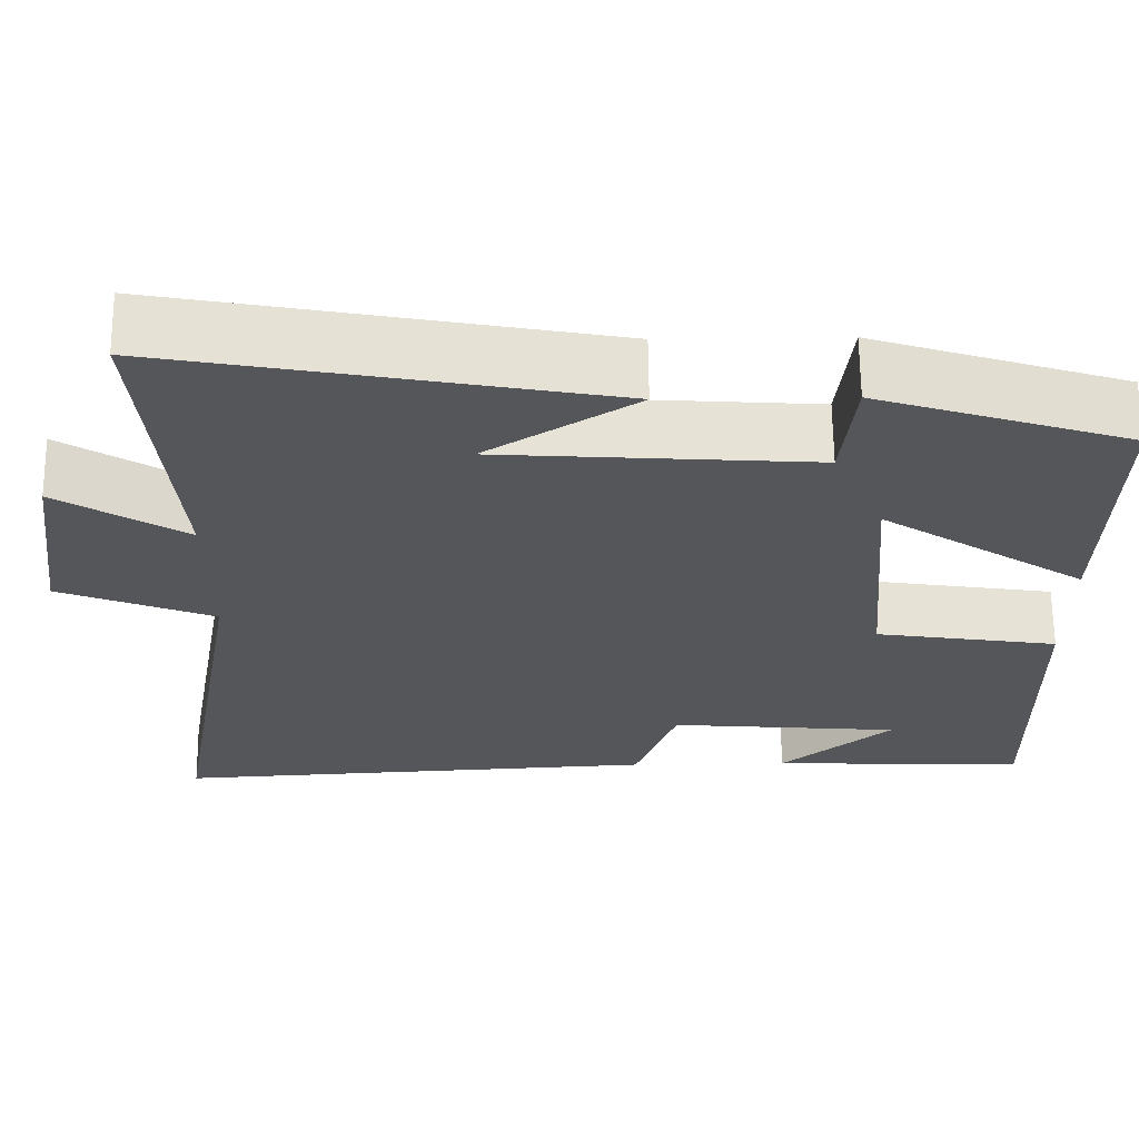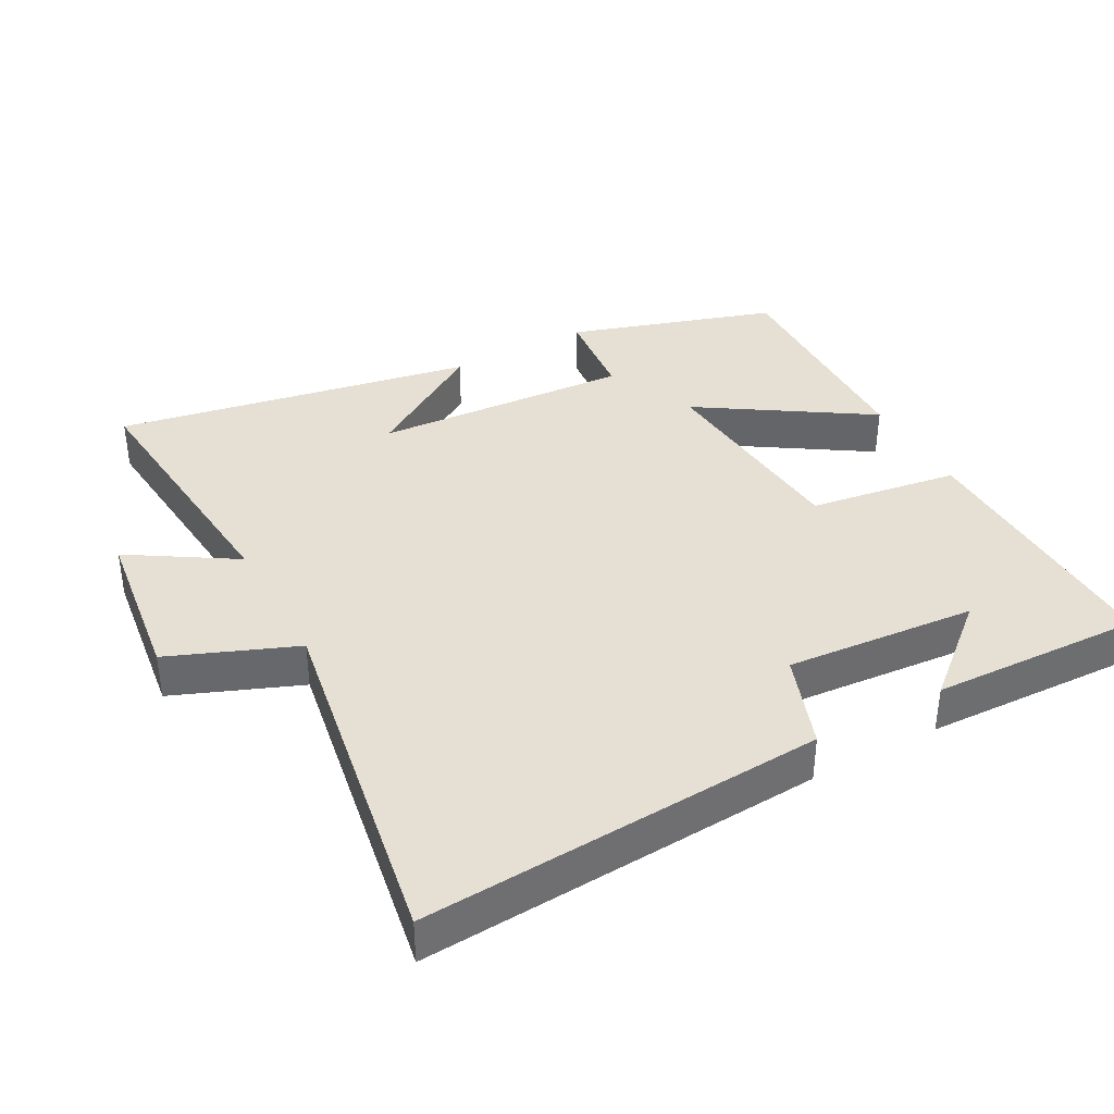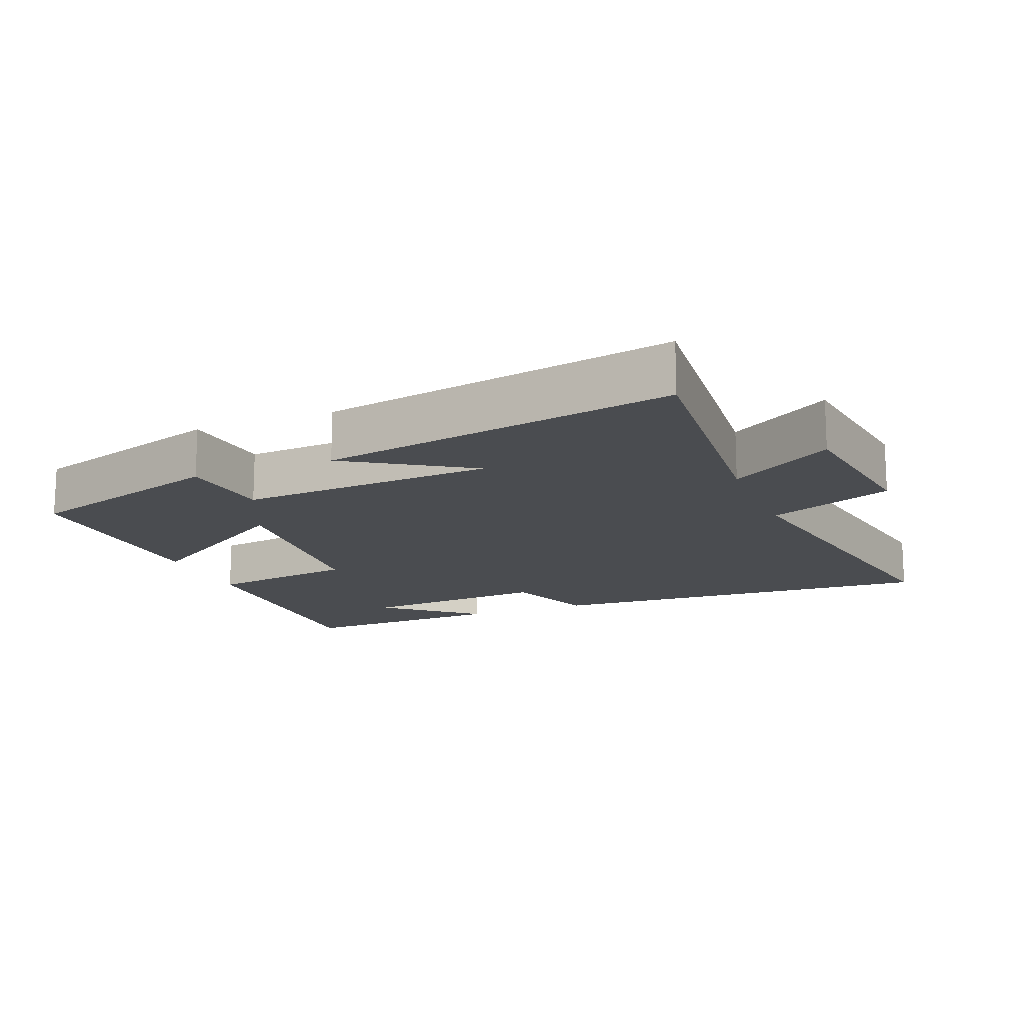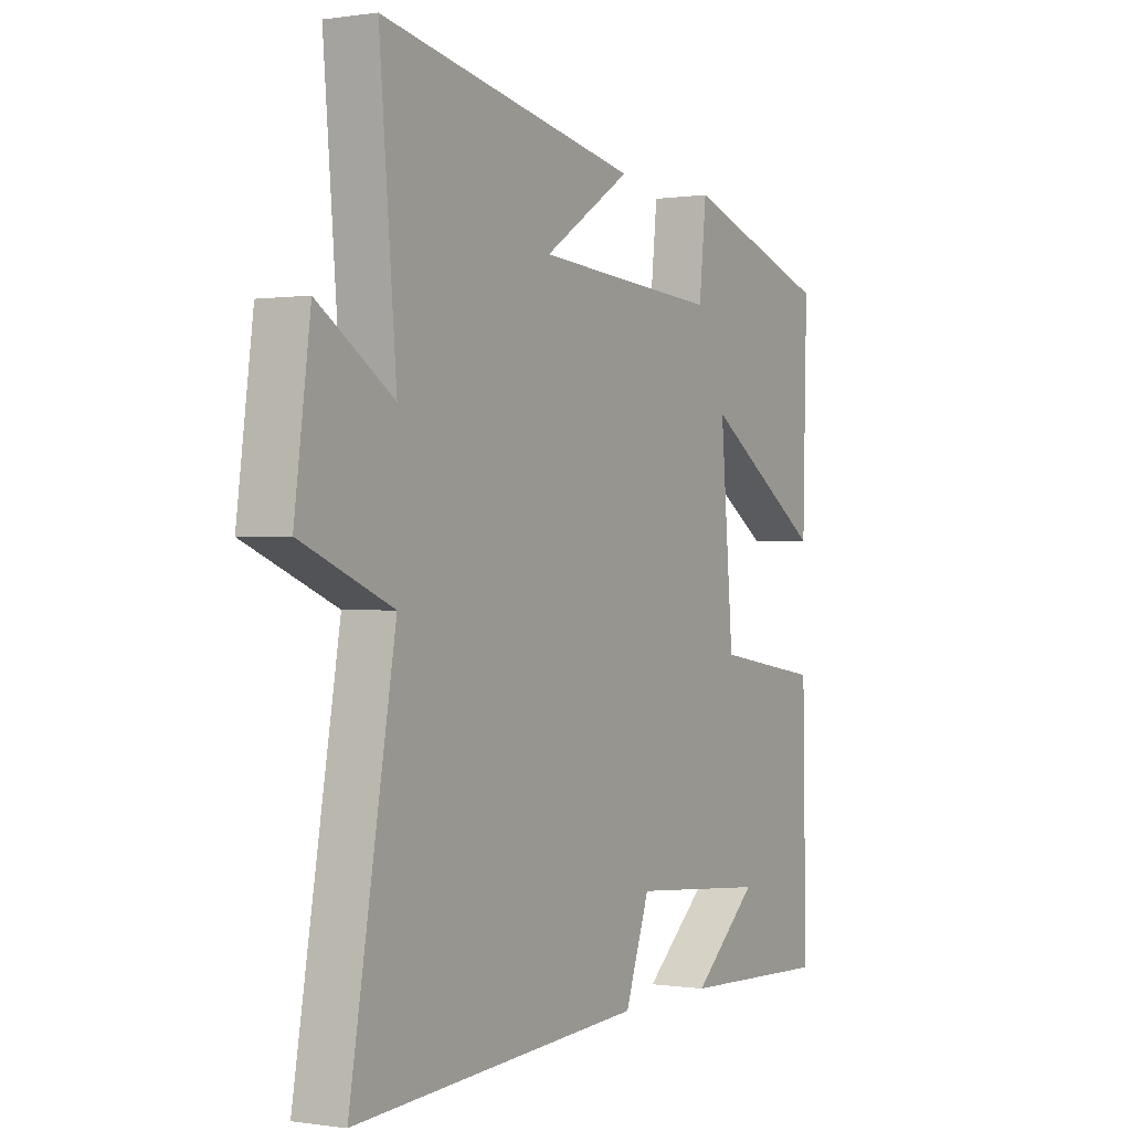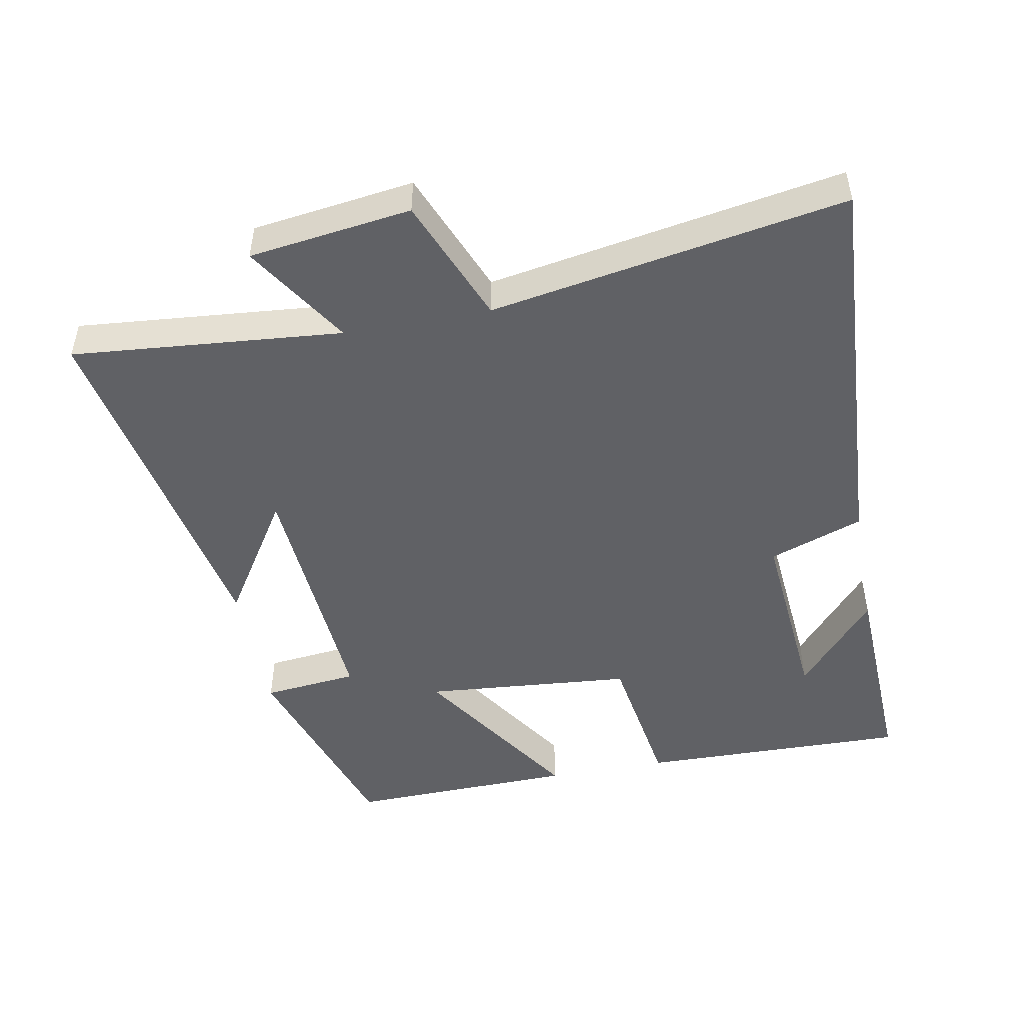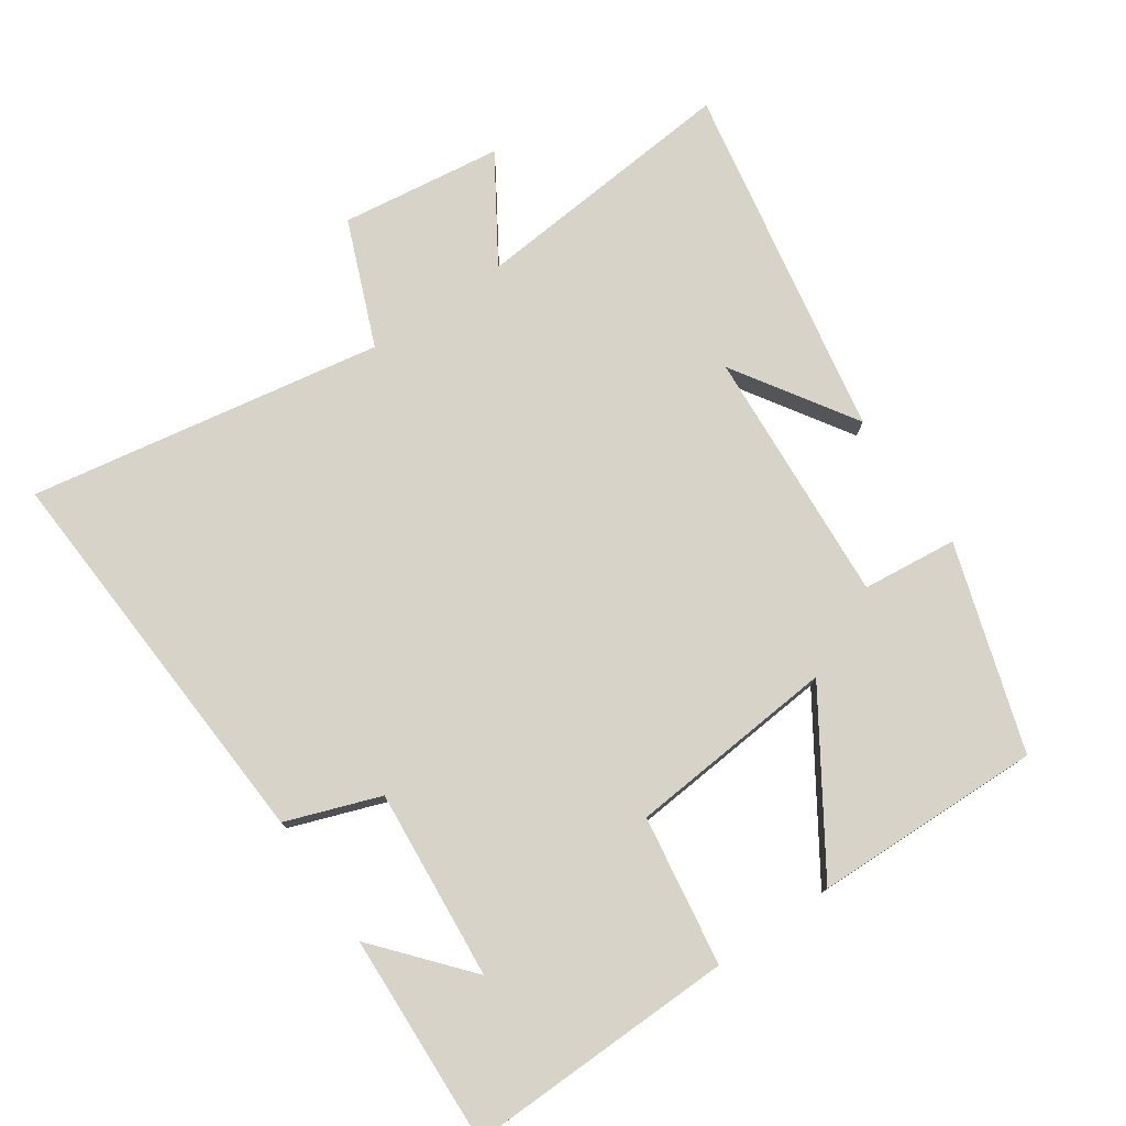
<metadata>
{"format":"obj","ext":"obj","renderer":"f3d","projection":"perspective","resolution":1024,"background":"white","views":[{"elev":64.4,"azim":179.4,"up":"+Z"},{"elev":38.0,"azim":151.2,"up":"+Y"},{"elev":-15.0,"azim":21.9,"up":"+Y"},{"elev":0.0,"azim":119.8,"up":"+Z"},{"elev":-48.6,"azim":100.6,"up":"+Y"},{"elev":76.9,"azim":-124.6,"up":"+Y"}]}
</metadata>
<code>
v 0.535 0.07 0.599
v 0.5 0.07 0.202
v 0.653 0.07 0.299
v 0.685 0.07 0.061
v 0.5 0.07 -0.014
v 0.591 0.07 -0.534
v 0 0.07 -0.5
v -0.05 0.07 -0.362
v -0.33 0.07 -0.386
v -0.196 0.07 -0.5
v -0.507 0.07 -0.513
v -0.5 0.07 -0.116
v -0.28 0.07 -0.082
v -0.254 0.07 0.226
v -0.5 0.07 0.066
v -0.509 0.07 0.402
v -0.206 0.07 0.5
v -0.191 0.07 0.36
v 0.187 0.07 0.386
v 0.008 0.07 0.5
v 0.535 0 0.599
v 0.5 0 0.202
v 0.653 0 0.299
v 0.685 0 0.061
v 0.5 0 -0.014
v 0.591 0 -0.534
v 0 0 -0.5
v -0.05 0 -0.362
v -0.33 0 -0.386
v -0.196 0 -0.5
v -0.507 0 -0.513
v -0.5 0 -0.116
v -0.28 0 -0.082
v -0.254 0 0.226
v -0.5 0 0.066
v -0.509 0 0.402
v -0.206 0 0.5
v -0.191 0 0.36
v 0.187 0 0.386
v 0.008 0 0.5
f 19 20 1 2
f 18 19 2
f 15 16 17 18
f 14 15 18
f 13 14 18 2
f 11 12 13
f 9 10 11
f 9 11 13
f 8 9 13 2
f 5 6 7 8
f 2 3 4 5
f 2 5 8
f 22 21 40 39
f 22 39 38
f 38 37 36 35
f 38 35 34
f 22 38 34 33
f 33 32 31
f 31 30 29
f 33 31 29
f 22 33 29 28
f 28 27 26 25
f 25 24 23 22
f 28 25 22
f 1 21 22 2
f 2 22 23 3
f 3 23 24 4
f 4 24 25 5
f 5 25 26 6
f 6 26 27 7
f 7 27 28 8
f 8 28 29 9
f 9 29 30 10
f 10 30 31 11
f 11 31 32 12
f 12 32 33 13
f 13 33 34 14
f 14 34 35 15
f 15 35 36 16
f 16 36 37 17
f 17 37 38 18
f 18 38 39 19
f 19 39 40 20
f 20 40 21 1

</code>
